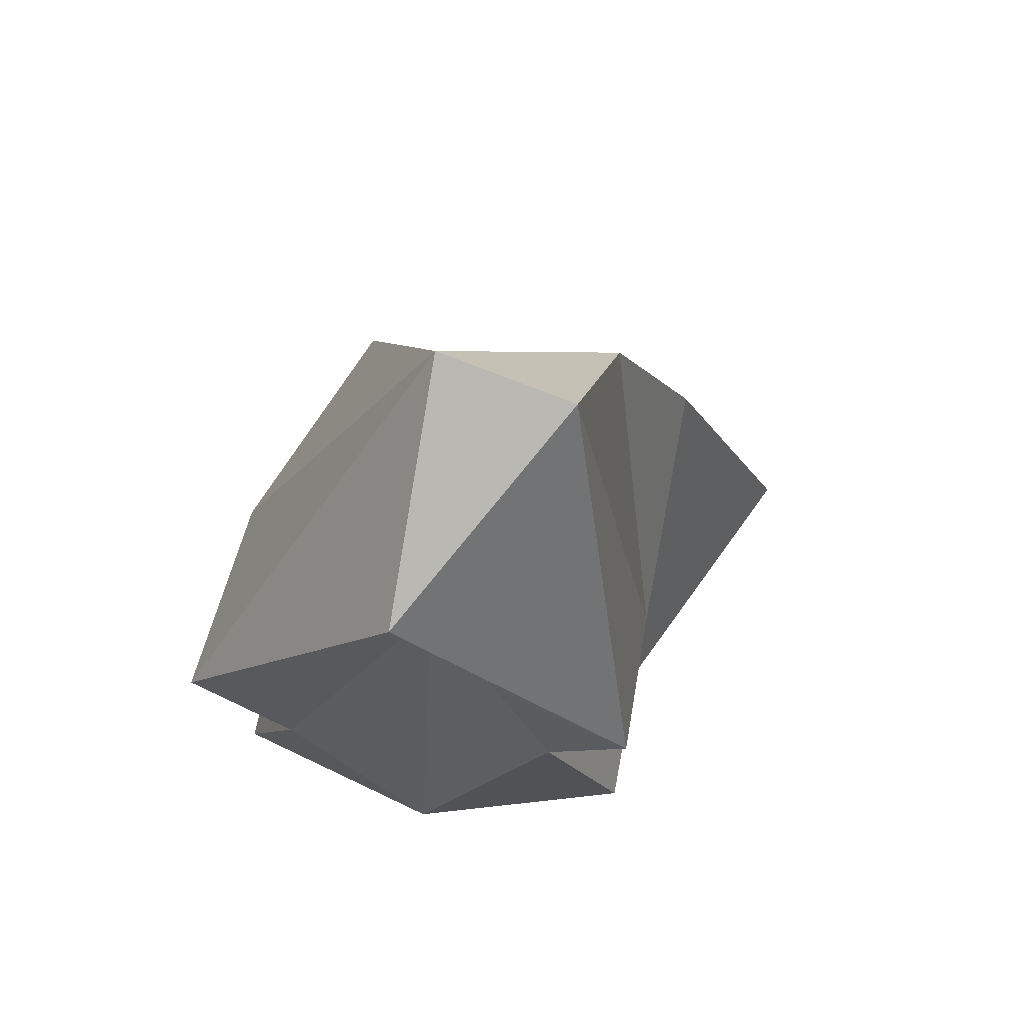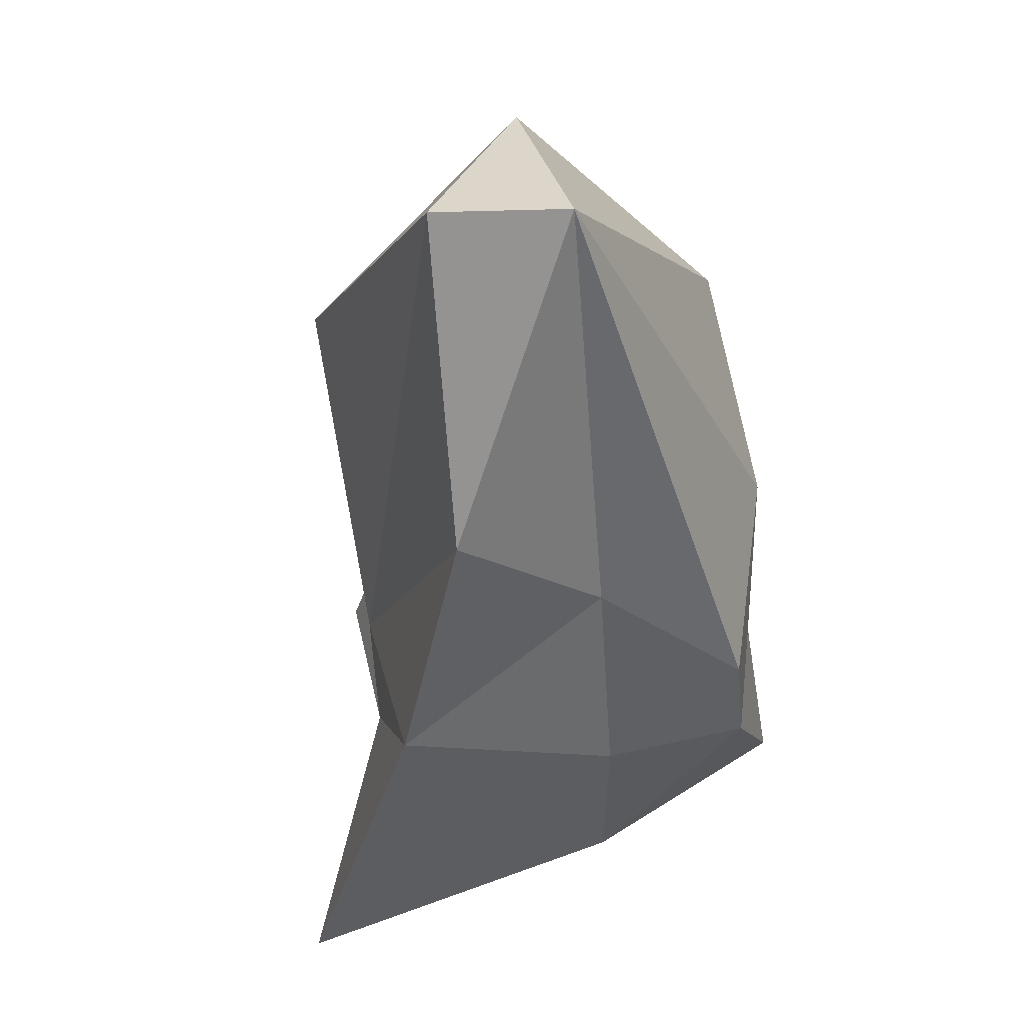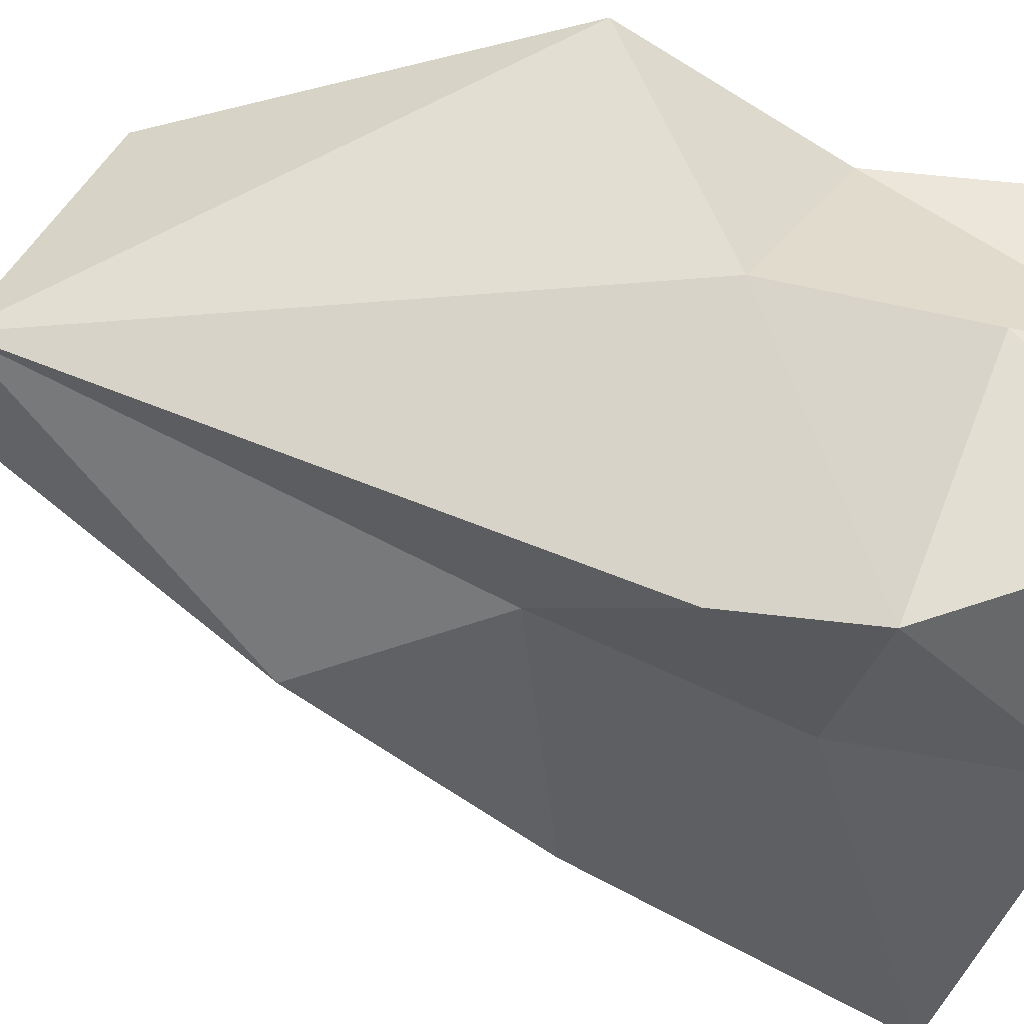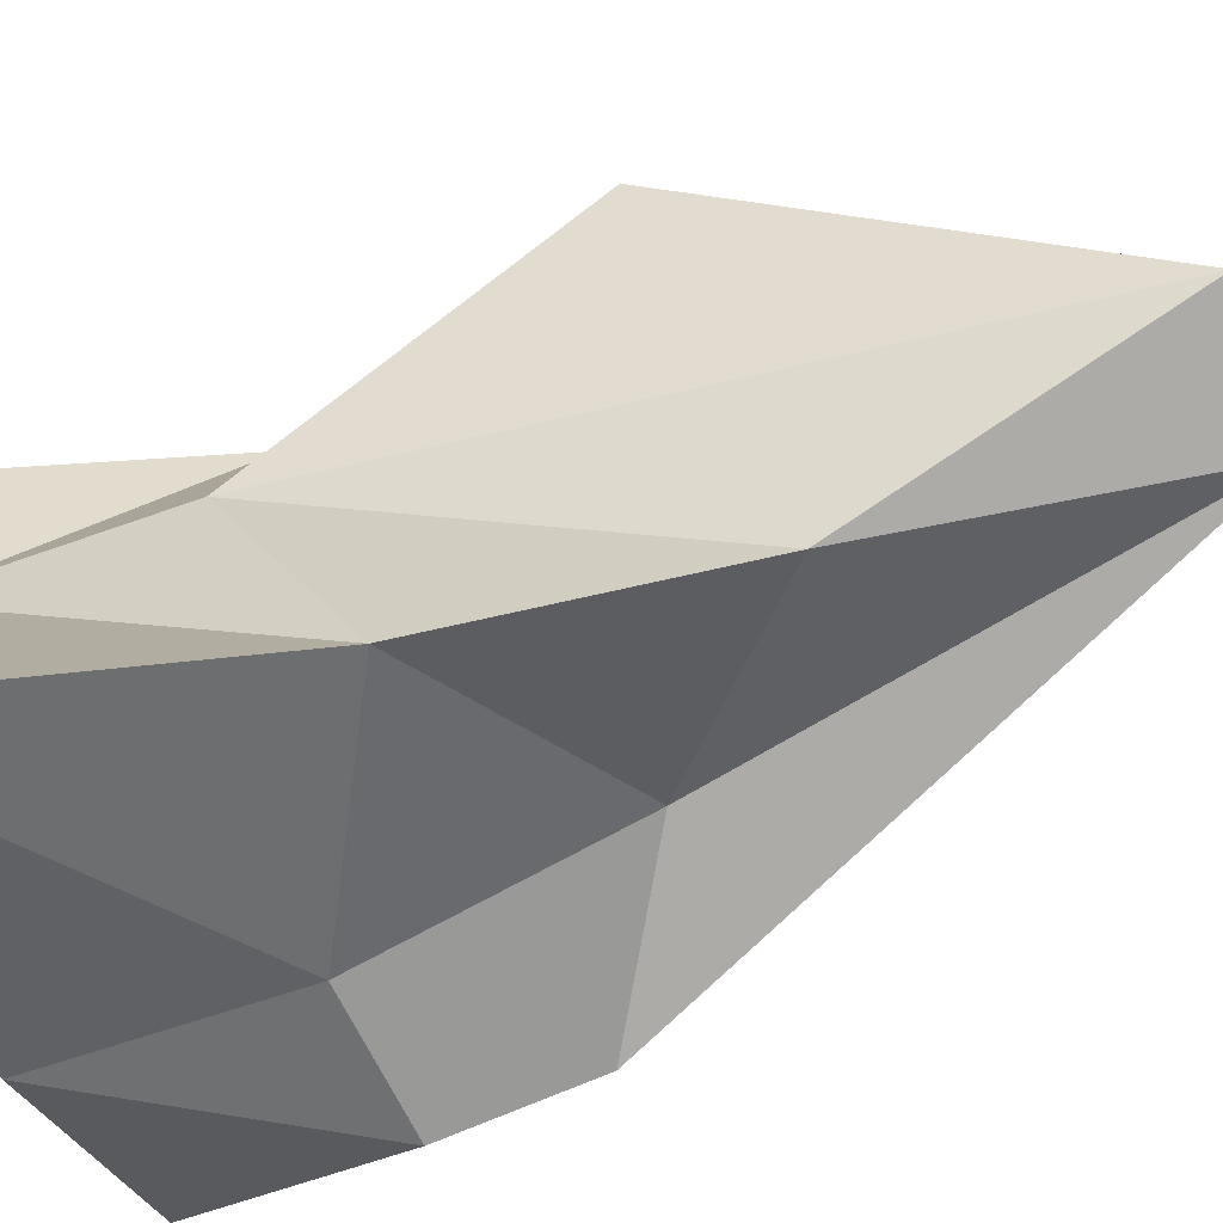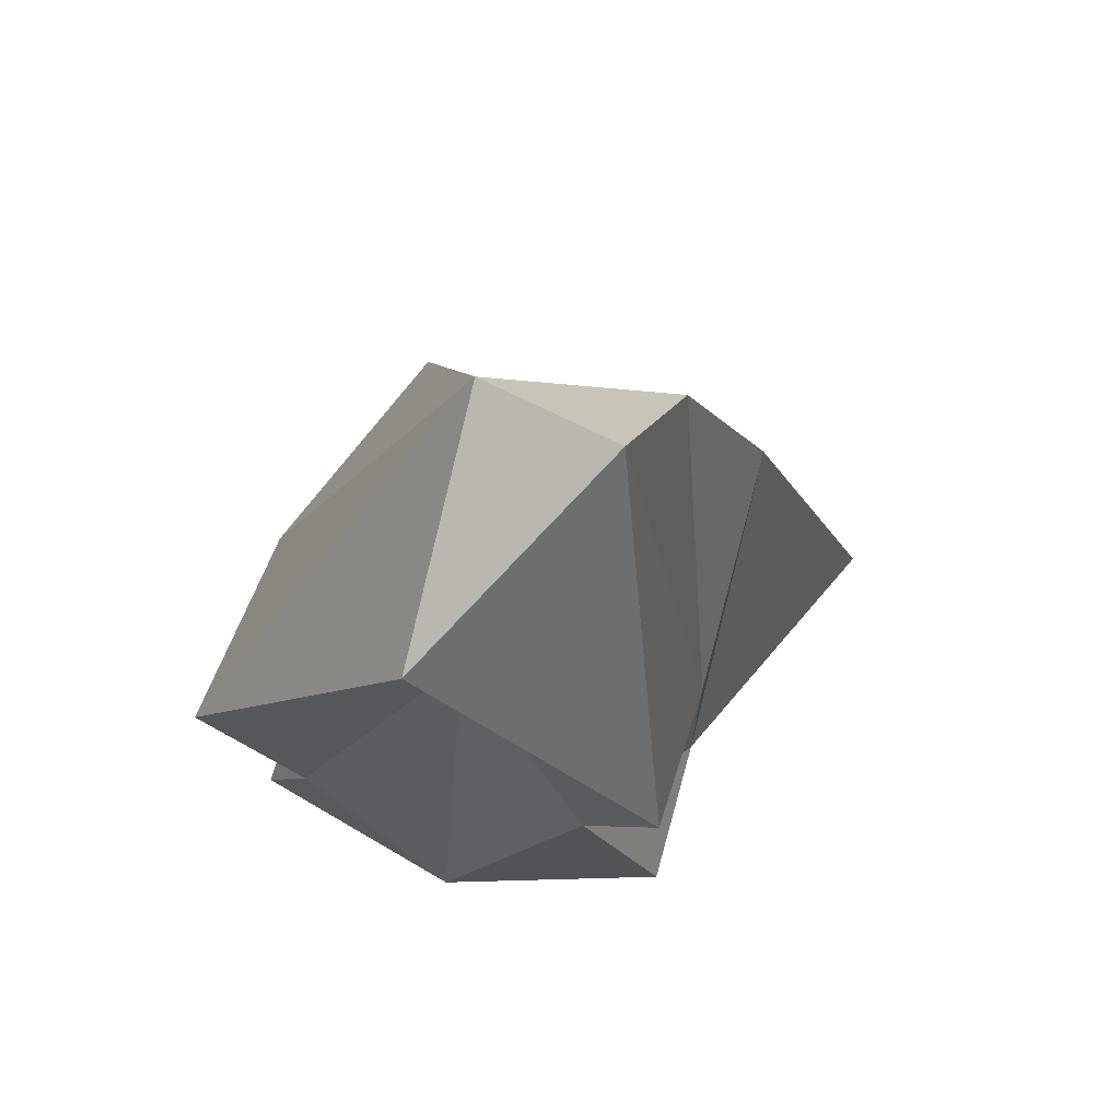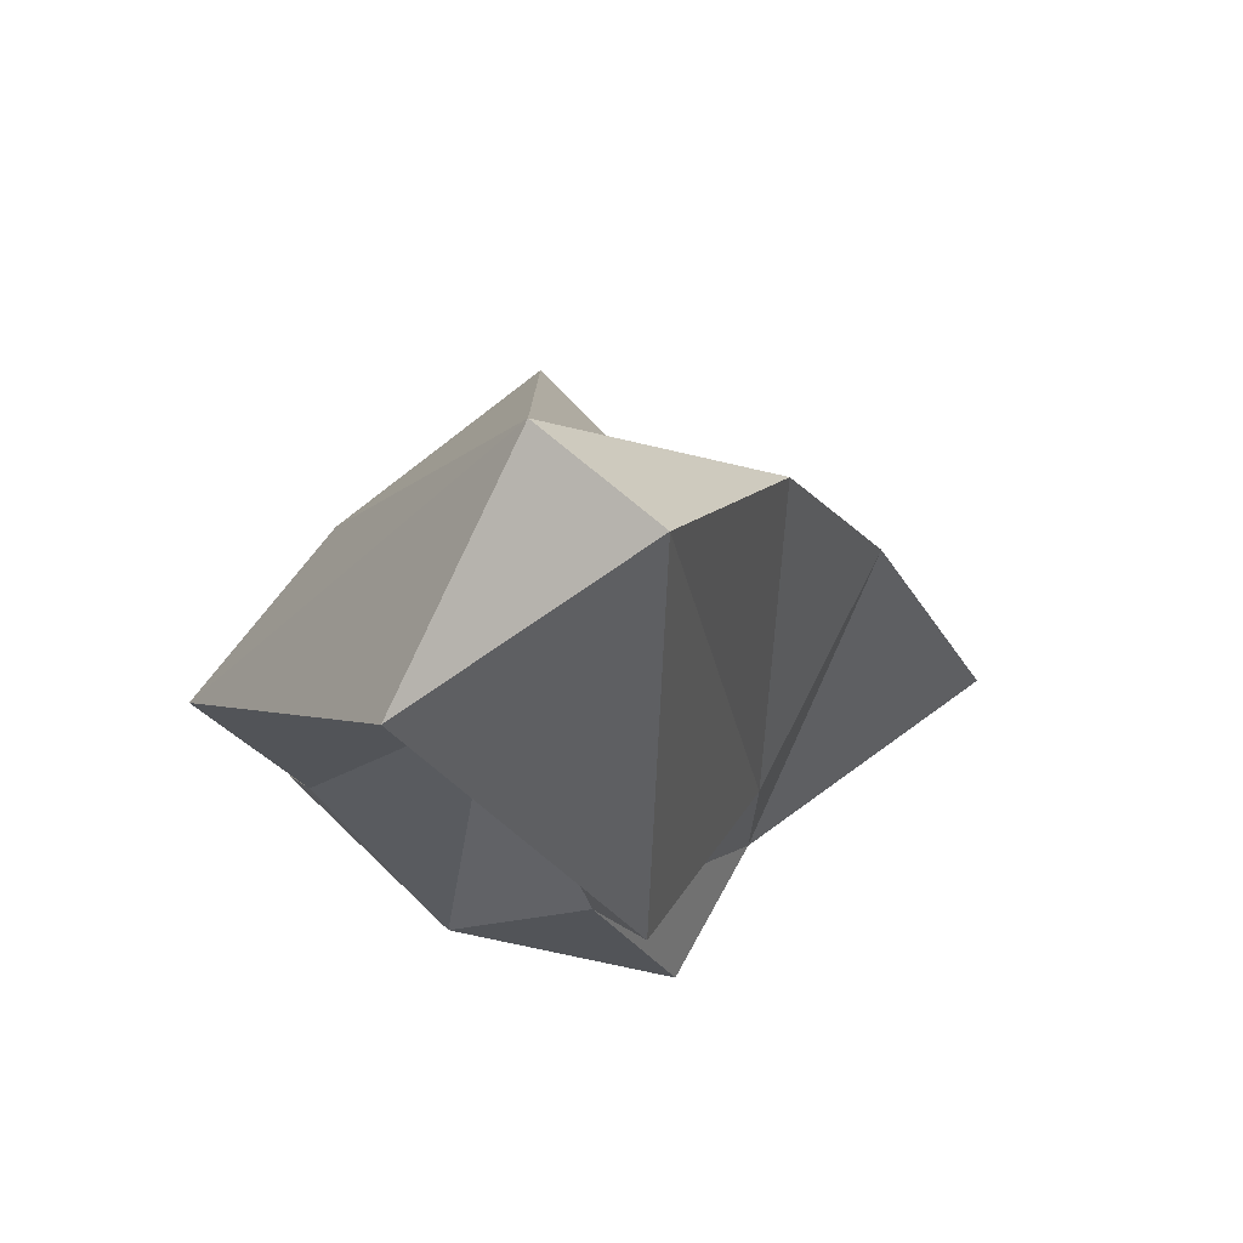
<metadata>
{"format":"obj","ext":"obj","renderer":"f3d","projection":"perspective","resolution":1024,"background":"white","views":[{"elev":69.9,"azim":10.7,"up":"+Y"},{"elev":56.5,"azim":166.7,"up":"+Y"},{"elev":-35.8,"azim":-106.9,"up":"+Z"},{"elev":-54.9,"azim":111.5,"up":"+Z"},{"elev":69.8,"azim":15.5,"up":"+Y"},{"elev":71.9,"azim":29.0,"up":"+Y"}]}
</metadata>
<code>
o Cube.001
v -0 0.07205 0.6916
v -0 0.5485 0.5545
v -0 0.3103 0.623
v -0 0.7867 0.486
v 0.1583 0.6794 0.5328
v 0.07917 0.7926 0.4923
v 0.3958 0.3397 0.6545
v 0.2375 0.5662 0.5734
v 0.125 0.9496 0.5202
v 0.625 1.124 0.7944
v 0.375 1.037 0.6573
v -0 1.281 0.5888
v -0 1.093 0.5202
v -0 1.468 0.6573
v -0 0.9996 0.486
v -0 1.187 0.5545
v -0 1.562 0.6916
v -0.25 0.9294 0.5888
v -0.75 0.9765 0.8629
v -0.125 0.9176 0.5202
v -0.375 0.9412 0.6573
v -0.3125 0.9353 0.623
v -0.1875 0.9235 0.5545
v -0.6875 0.9706 0.8287
v -0.328 0.4529 0.6774
v -0.4921 0.2265 0.7903
v -0.246 0.5662 0.621
v -0.08201 0.7926 0.5081
v -0.287 0.5095 0.6492
v -0.4511 0.2831 0.7621
v -0.123 0.736 0.5363
v -0.205 0.6228 0.5928
v 0.03959 0.8492 0.472
v 0.1188 0.736 0.5126
v 0.4354 0.2831 0.6748
v 0.2771 0.5095 0.5937
v 0.5625 1.102 0.7601
v 0.3125 1.015 0.623
v 0.1875 0.9714 0.5545
v -0 0.7272 0.5031
v -0 0.1316 0.6745
v -0 0.6081 0.5374
v -0 0.3698 0.6059
v -0.2812 0.9323 0.6059
f 5 39 9 34
f 42 2 5 34
f 2 42 32 27
f 41 1 35 7
f 1 41 30 26
f 19 26 30 24
f 13 15 9 39
f 32 18 44 27
f 29 22 21 25
f 22 14 17 21
f 14 37 10 17
f 37 7 35 10
f 25 3 43 29
f 18 16 12 44
f 16 38 11 12
f 38 8 36 11
f 36 8 43 3
f 31 28 20 23
f 31 40 4 28
f 6 33 4 40
f 15 13 23 20
o Cube
v 1.562 -1 -1.211
v 1 -1 0.6929
v -1 -1 0.7337
v -1 -1 -0.6307
v 0.6627 1.647 -0.6926
v 1 1.255 1
v -1 1 1
v -0.5998 0.6139 -1
v 1 -1 0
v 0 -1 -1
v 1 0.5618 -1
v 0 -1 1
v 0.6334 0 0.7762
v -1 -1 -0
v -0.6561 0 0.9031
v -0.6682 0 -1
v 0.5785 2.89 0.1173
v 0 1 -0.6925
v -1e-06 2.405 1
v -1 0.5715 -0
v 0 0 -1
v -1 -0.3203 -0
v -0 0.9059 0.4517
v 1 0 0
v -0 2.89 0
v 0 -1 -0
v -0 0.07205 0.6916
v -0 0.5485 0.5545
v -0 0.3103 0.623
v -0 0.7867 0.486
v 0.1583 0.6794 0.5328
v 0.07917 0.7926 0.4923
v 0.3958 0.3397 0.6545
v 0.2375 0.5662 0.5734
v 0.125 0.9496 0.5202
v 0.625 1.124 0.7944
v 0.375 1.037 0.6573
v -0 1.281 0.5888
v -0 1.093 0.5202
v -0 1.468 0.6573
v -0 0.9996 0.486
v -0 1.187 0.5545
v -0 1.562 0.6916
v -0.25 0.9294 0.5888
v -0.75 0.9765 0.8629
v -0.125 0.9176 0.5202
v -0.375 0.9412 0.6573
v -0.3125 0.9353 0.623
v -0.1875 0.9235 0.5545
v -0.6875 0.9706 0.8287
v -0.328 0.4529 0.6774
v -0.4921 0.2265 0.7903
v -0.246 0.5662 0.621
v -0.08201 0.7926 0.5081
v -0.287 0.5095 0.6492
v -0.4511 0.2831 0.7621
v -0.123 0.736 0.5363
v -0.205 0.6228 0.5928
v 0.03959 0.8492 0.472
v 0.1188 0.736 0.5126
v 0.4354 0.2831 0.6748
v 0.2771 0.5095 0.5937
v 0.5625 1.102 0.7601
v 0.3125 1.015 0.623
v 0.1875 0.9714 0.5545
v -0 0.7272 0.5031
v -0 0.1316 0.6745
v -0 0.6081 0.5374
v -0 0.3698 0.6059
v -0.2812 0.9323 0.6059
f 46 70 53
f 46 53 57
f 53 68 57
f 68 50 57
f 51 64 59
f 64 66 59
f 59 66 58
f 66 48 58
f 58 48 70
f 48 54 70
f 70 54 45
f 54 65 45
f 65 55 45
f 55 53 45
f 53 70 45
f 53 55 68
f 68 55 49
f 49 55 62
f 62 55 65
f 52 69 62
f 52 60 64
f 66 64 60
f 66 60 48
f 48 60 54
f 60 65 54
f 60 52 62 65
f 52 64 69
f 64 51 69
f 51 63 69
f 63 61 69
f 69 61 49
f 61 68 49
f 68 61 50
f 50 61 63
f 69 49 62
f 70 47 58
f 58 47 59
f 47 56 59
f 47 70 56
f 56 70 46
f 56 46 57
f 97 114 92 99
f 83 86 88 93
f 99 113 72 97
f 74 67 98
f 88 102 101 93
f 63 51 89 94 91 87
f 59 56 71 96
f 100 111 73 95
f 94 100 95 91
f 59 96 89 51
f 57 105 71 56
f 77 106 73 111
f 57 50 80 105
f 106 77 107 81
f 82 81 107 84
f 82 84 92 114
f 63 87 80 50
f 103 67 74
f 103 76 104 79 67
f 85 67 79
f 67 85 90
f 67 90 98
f 78 75 72 113
f 75 78 108 109
f 83 109 108 86
f 102 112 110 101
f 104 76 110 112

</code>
